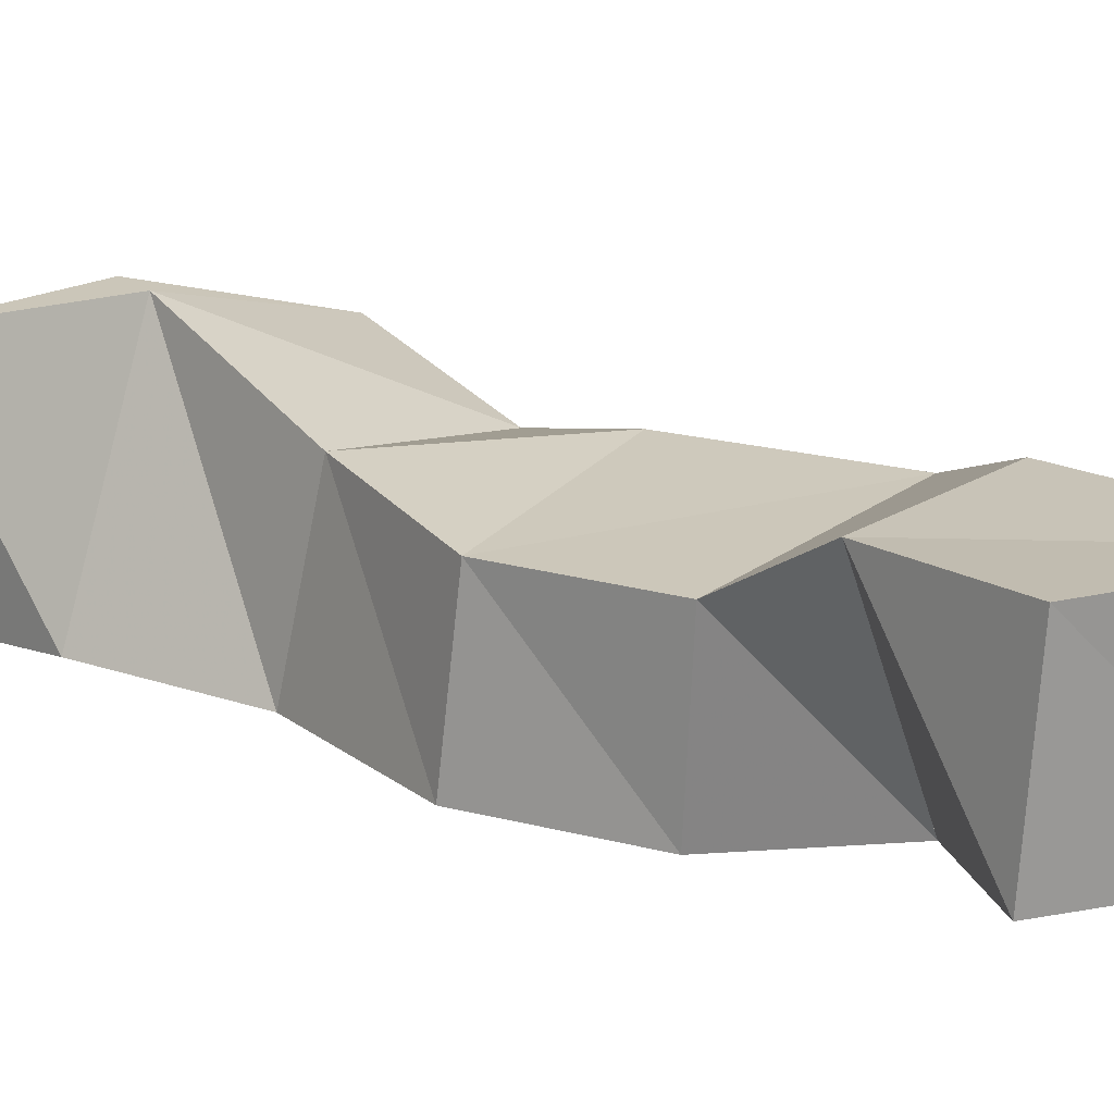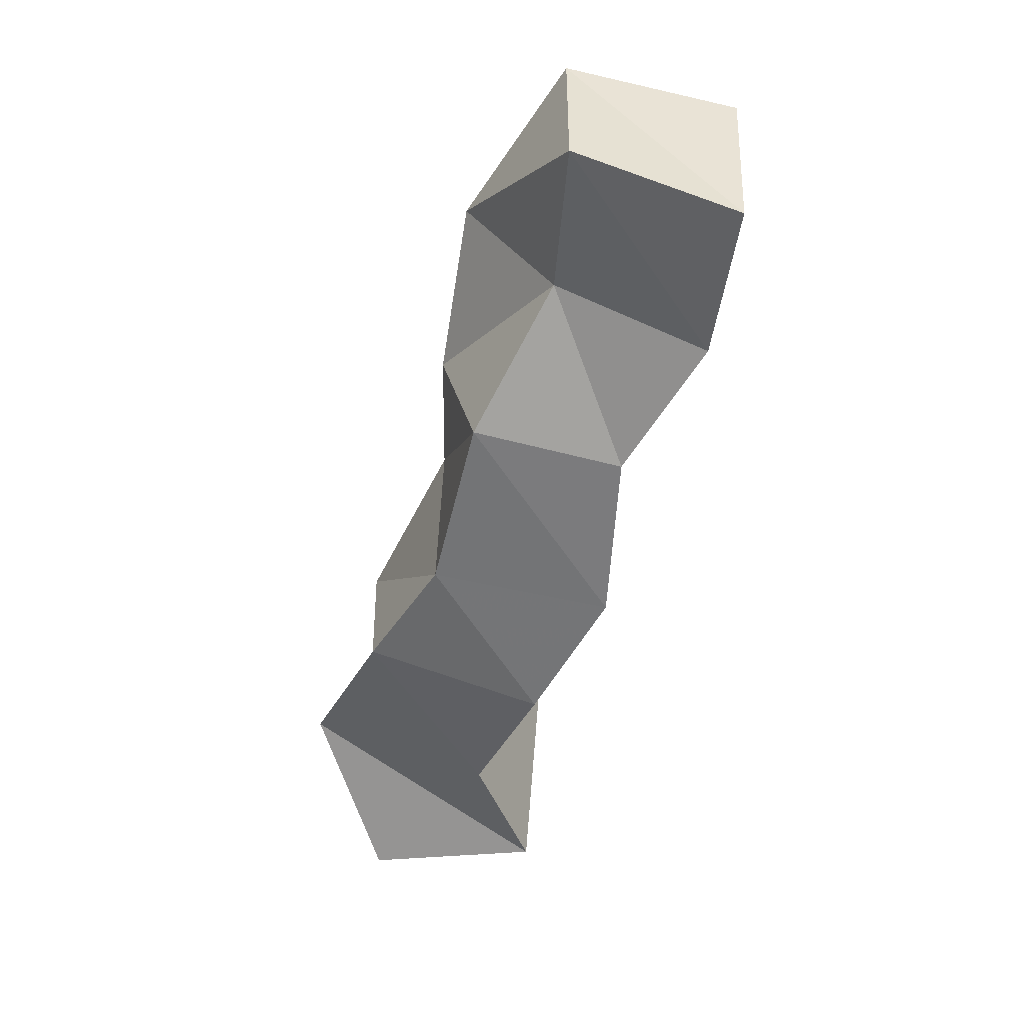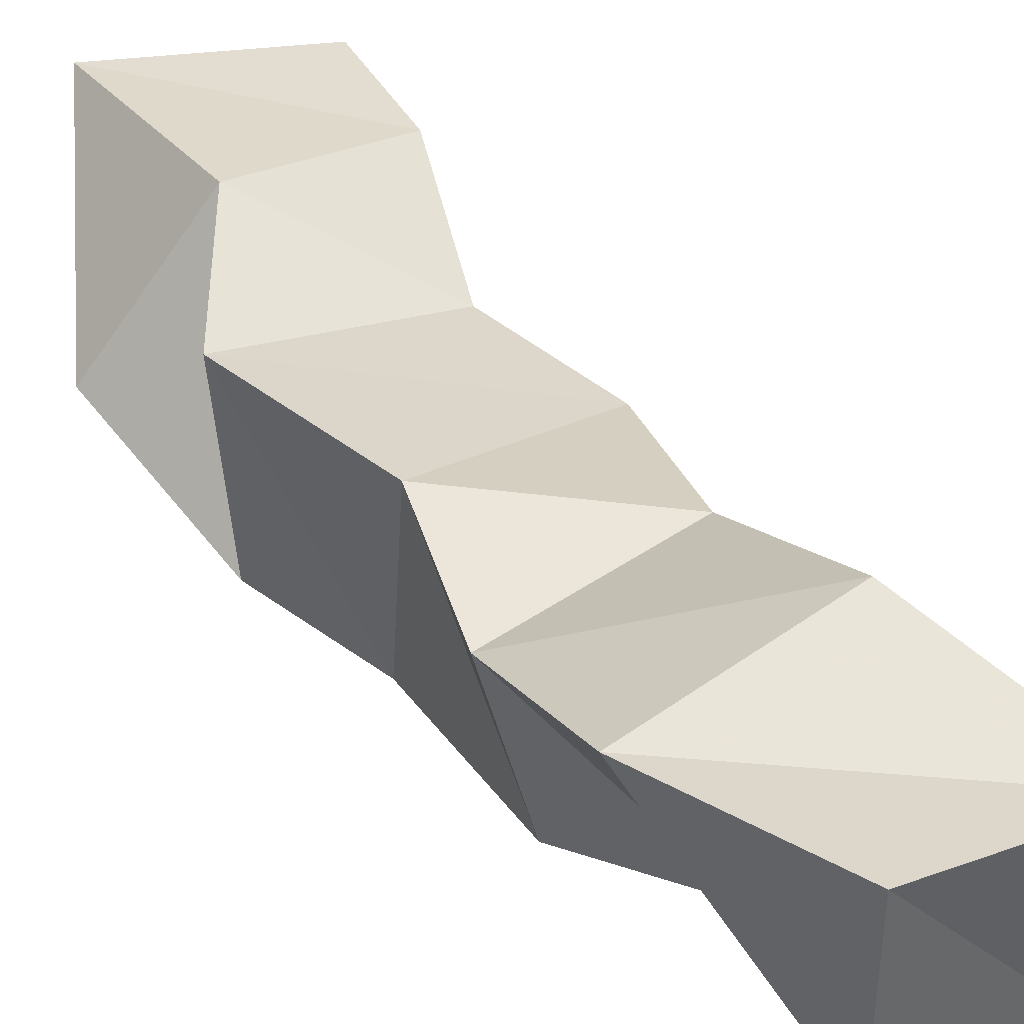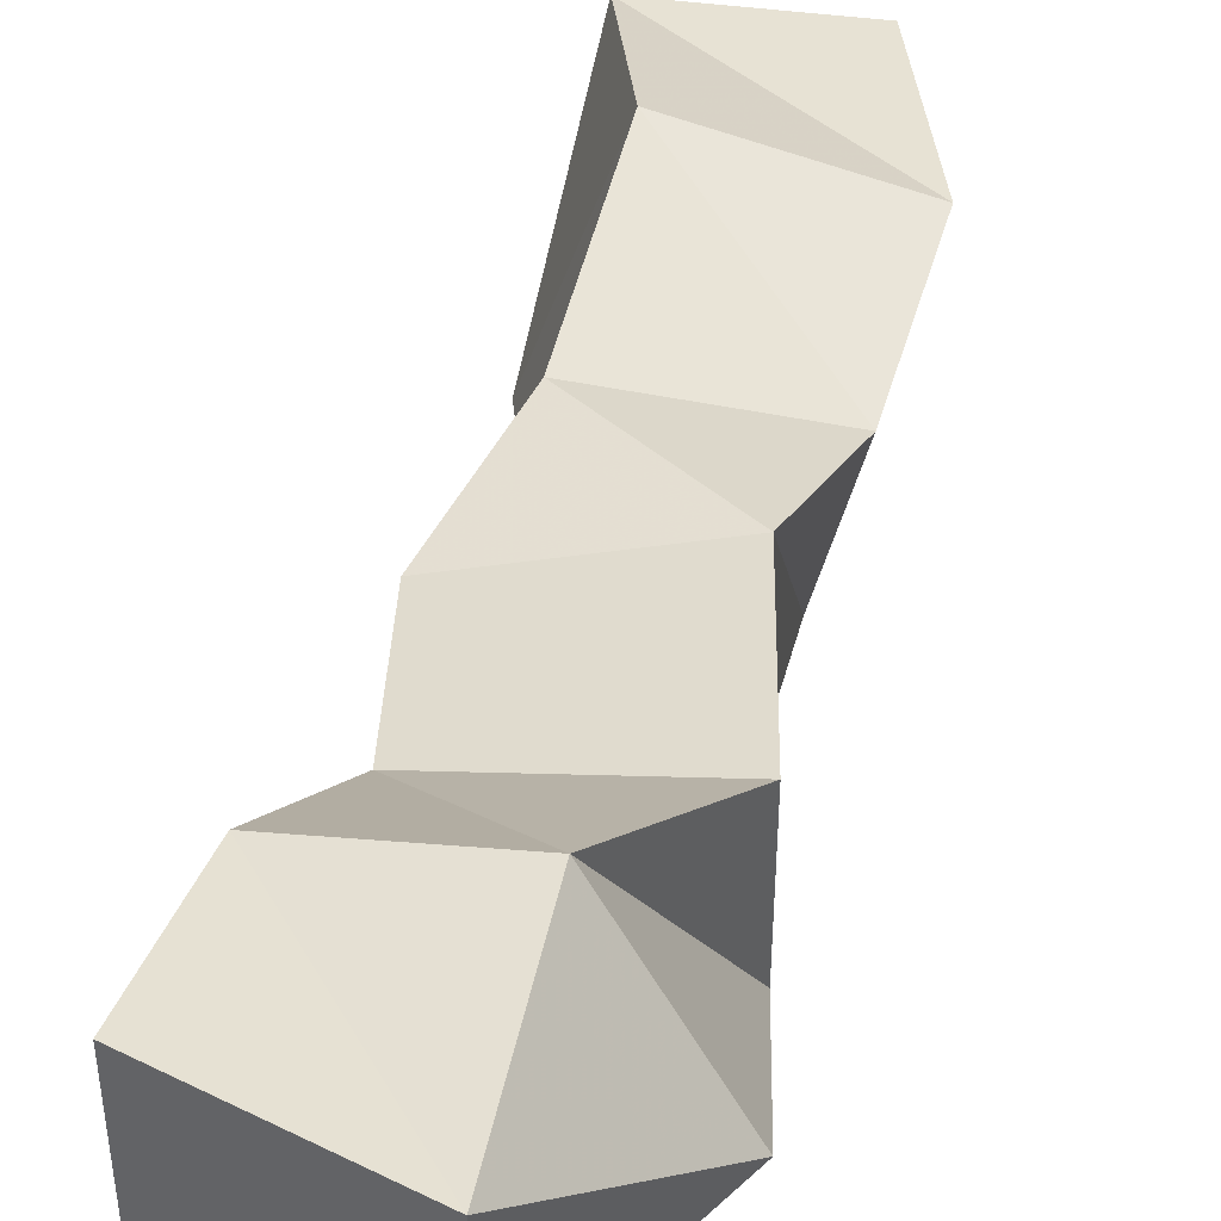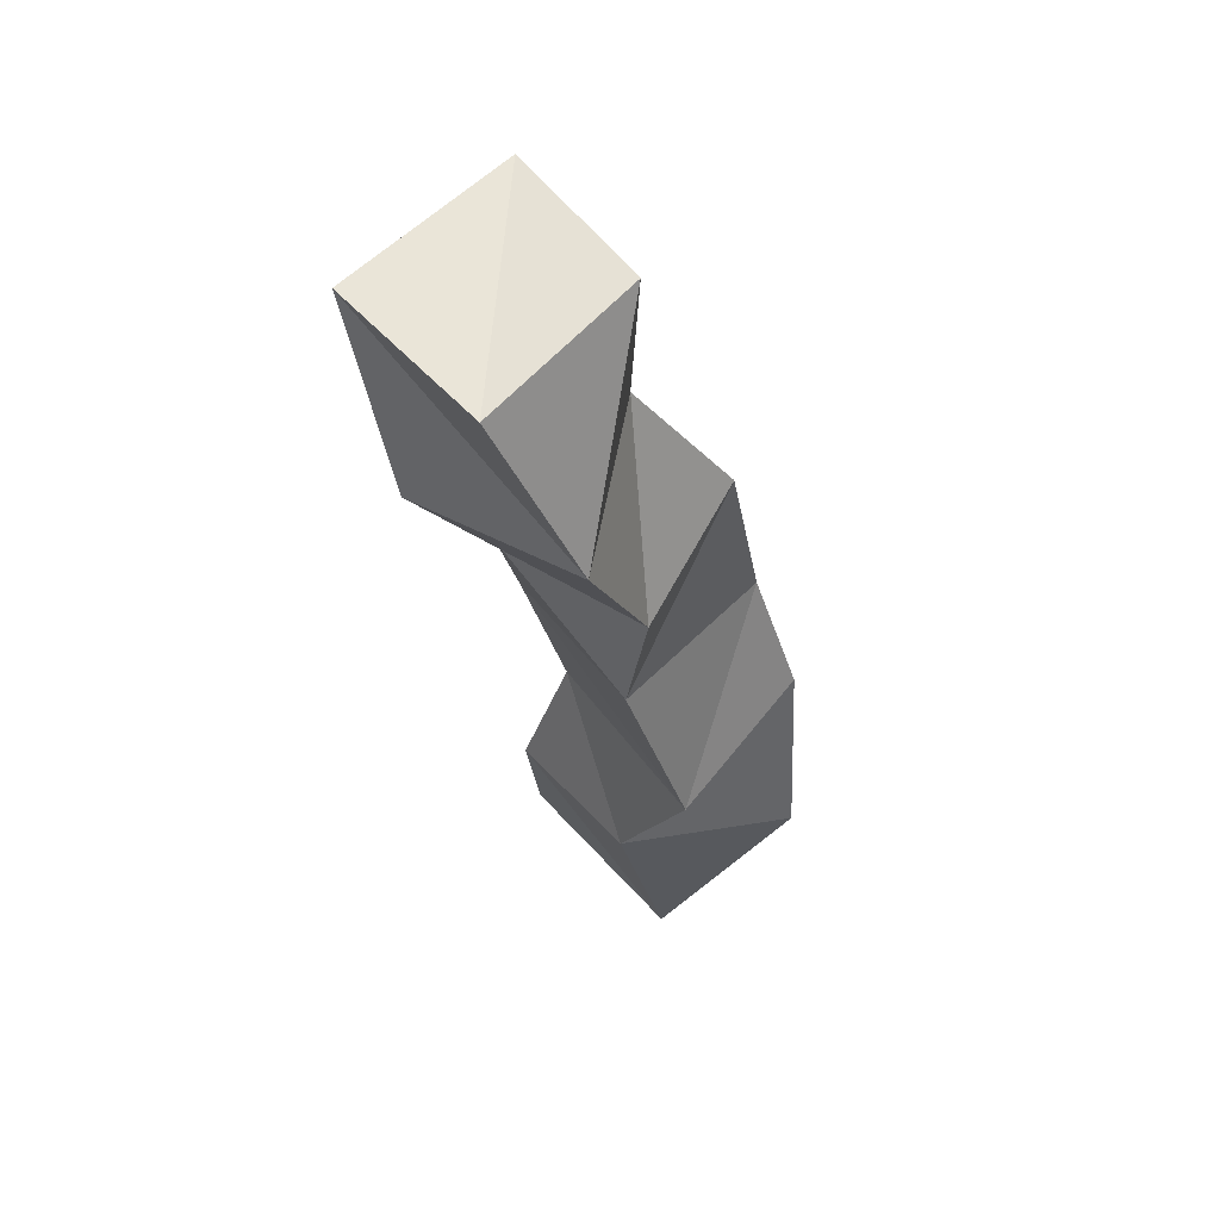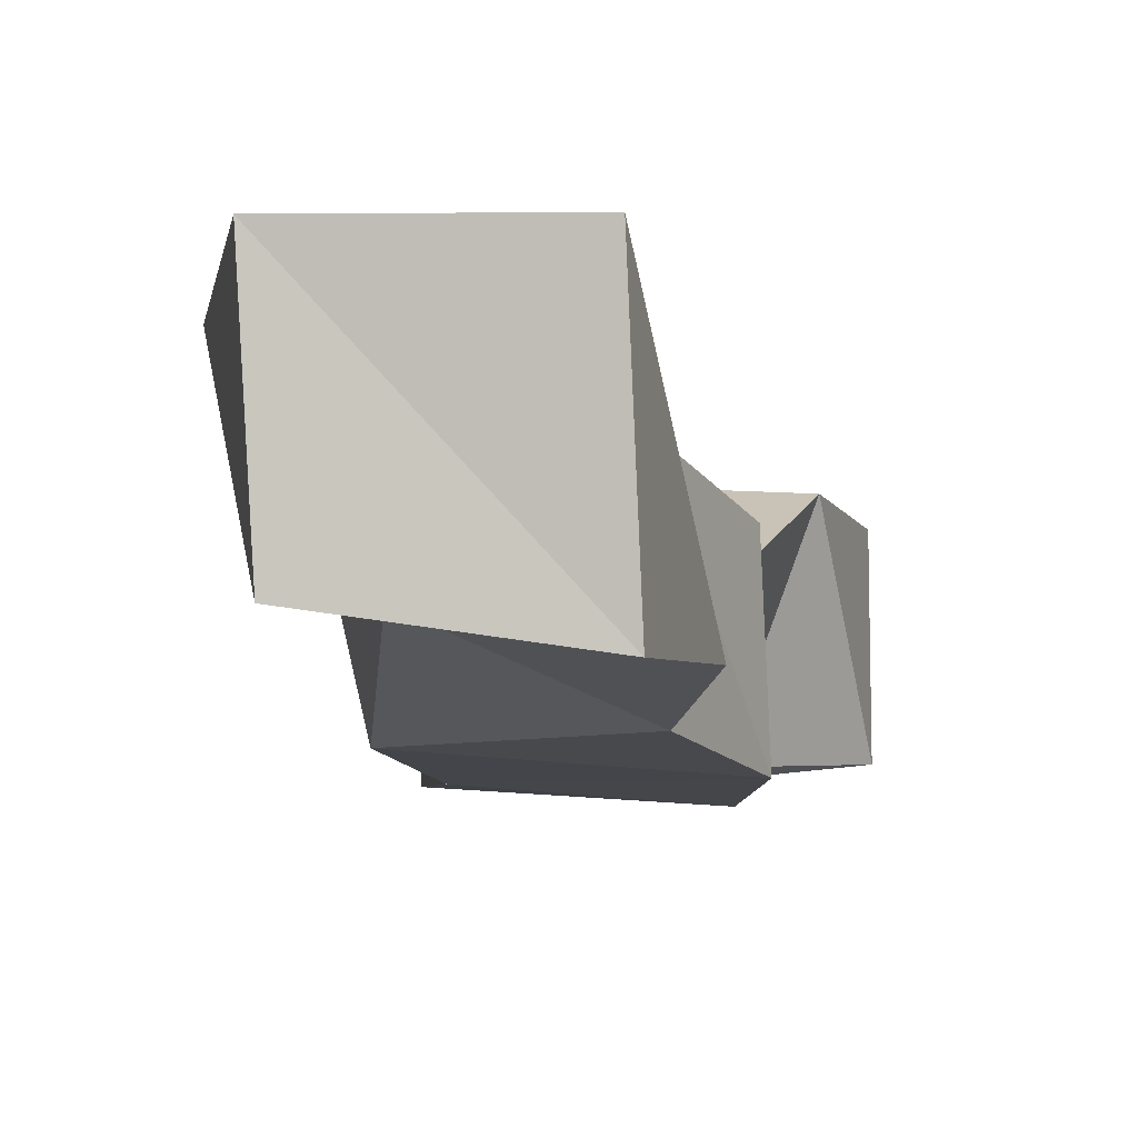
<metadata>
{"format":"obj","ext":"obj","renderer":"f3d","projection":"perspective","resolution":1024,"background":"white","views":[{"elev":16.3,"azim":149.0,"up":"+Y"},{"elev":33.4,"azim":1.8,"up":"+Z"},{"elev":35.0,"azim":-16.7,"up":"+Y"},{"elev":39.4,"azim":-153.2,"up":"+Y"},{"elev":71.0,"azim":-135.4,"up":"+Z"},{"elev":-9.5,"azim":24.0,"up":"+Y"}]}
</metadata>
<code>
v 0.2771 0.1133 0.4688
v 0.2719 0.1614 0.4637
v 0.3275 0.1153 0.4724
v 0.3262 0.1606 0.4689
v 0.2587 0.1226 0.5211
v 0.2886 0.163 0.5219
v 0.3119 0.1116 0.51
v 0.3309 0.1604 0.5087
v 0.2797 0.1039 0.5662
v 0.2765 0.1502 0.5598
v 0.3302 0.1 0.5497
v 0.331 0.1419 0.5449
v 0.3002 0.1003 0.5986
v 0.3001 0.1499 0.6082
v 0.3515 0.1 0.5878
v 0.3485 0.1413 0.5843
v 0.3122 0.1 0.6487
v 0.3009 0.1417 0.6473
v 0.3547 0.1017 0.6368
v 0.3485 0.1479 0.6294
v 0.3344 0.1142 0.6885
v 0.308 0.1544 0.6923
v 0.3777 0.1053 0.6731
v 0.3568 0.1666 0.6778
v 0.338 0.1079 0.7311
v 0.3368 0.1565 0.7357
v 0.3845 0.1002 0.7173
v 0.3855 0.154 0.7254
f 1 2 4
f 3 1 4
f 2 6 8
f 4 2 8
f 6 5 7
f 8 6 7
f 5 1 3
f 7 5 3
f 8 7 3
f 4 8 3
f 2 1 5
f 6 2 5
f 5 6 8
f 7 5 8
f 6 10 12
f 8 6 12
f 10 9 11
f 12 10 11
f 9 5 7
f 11 9 7
f 12 11 7
f 8 12 7
f 6 5 9
f 10 6 9
f 9 10 12
f 11 9 12
f 10 14 16
f 12 10 16
f 14 13 15
f 16 14 15
f 13 9 11
f 15 13 11
f 16 15 11
f 12 16 11
f 10 9 13
f 14 10 13
f 13 14 16
f 15 13 16
f 14 18 20
f 16 14 20
f 18 17 19
f 20 18 19
f 17 13 15
f 19 17 15
f 20 19 15
f 16 20 15
f 14 13 17
f 18 14 17
f 17 18 20
f 19 17 20
f 18 22 24
f 20 18 24
f 22 21 23
f 24 22 23
f 21 17 19
f 23 21 19
f 24 23 19
f 20 24 19
f 18 17 21
f 22 18 21
f 21 22 24
f 23 21 24
f 22 26 28
f 24 22 28
f 26 25 27
f 28 26 27
f 25 21 23
f 27 25 23
f 28 27 23
f 24 28 23
f 22 21 25
f 26 22 25

</code>
